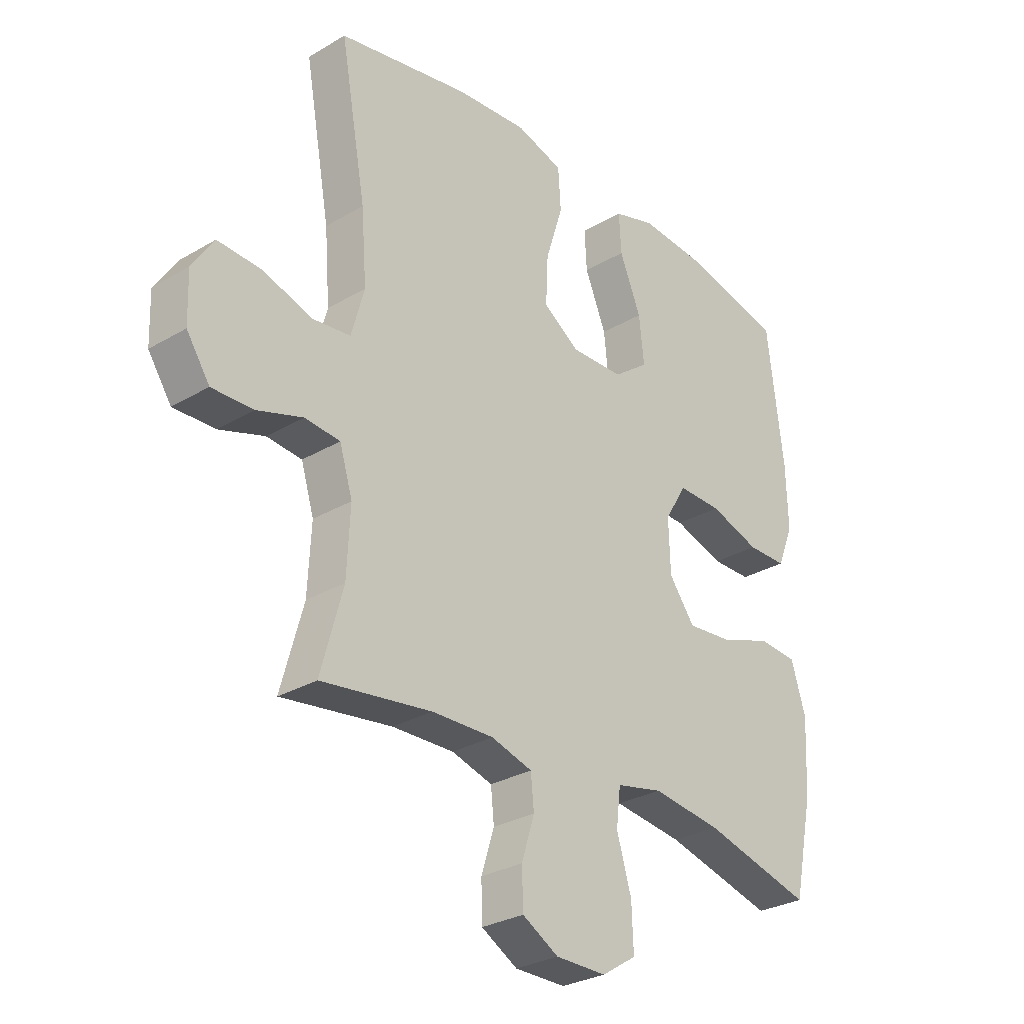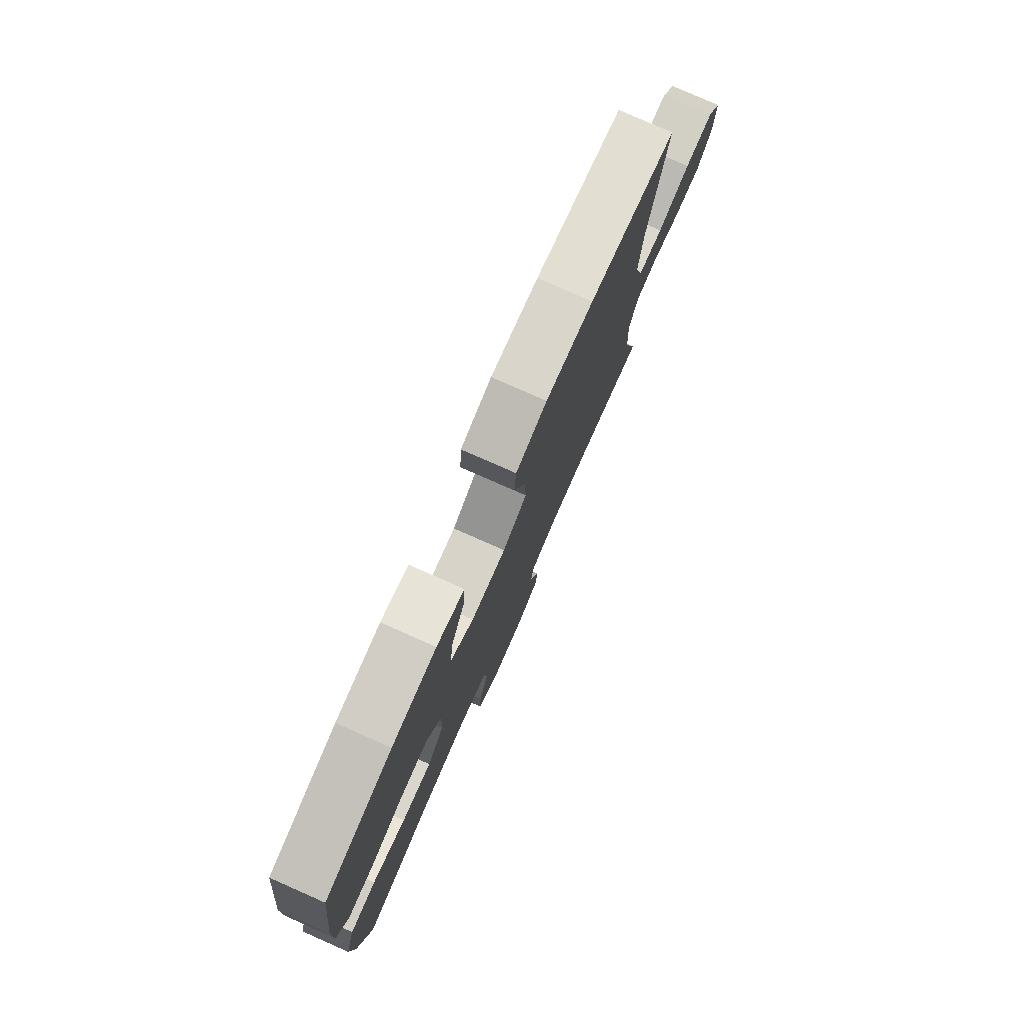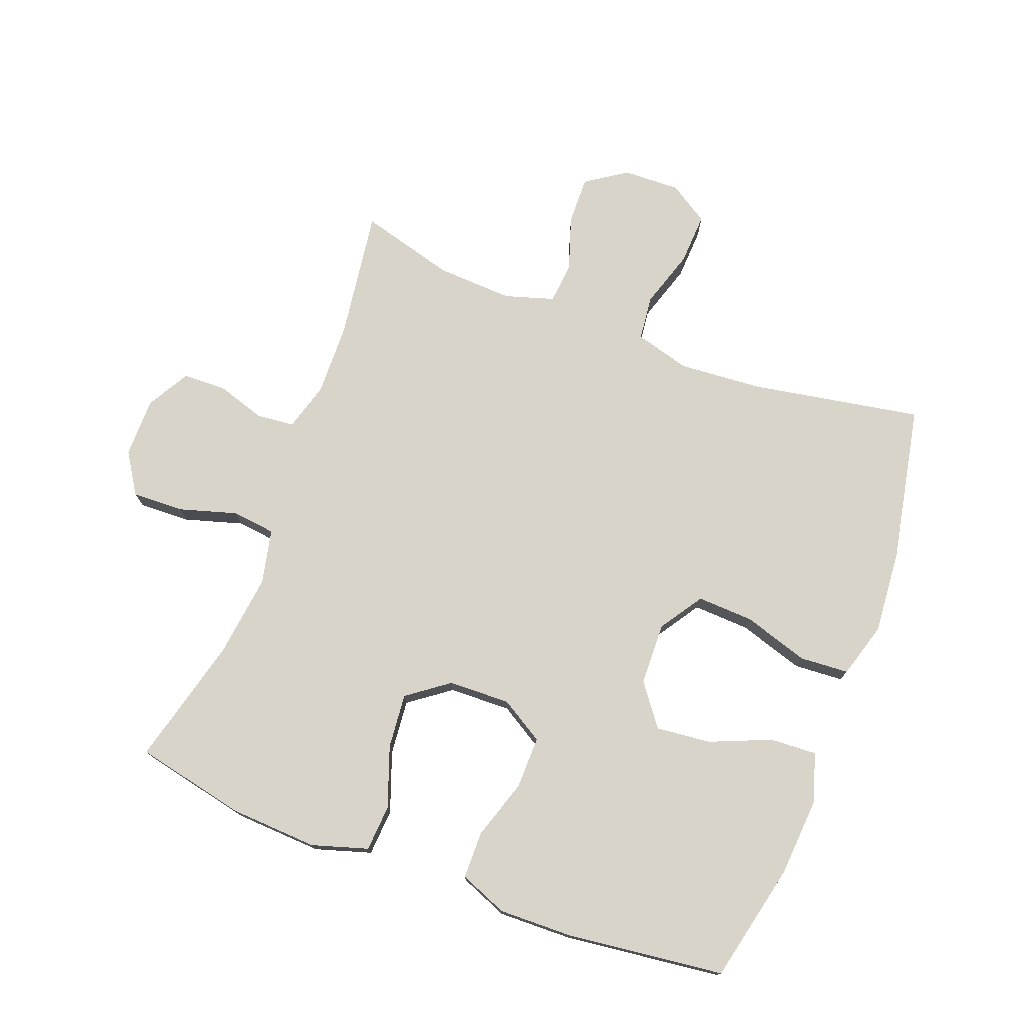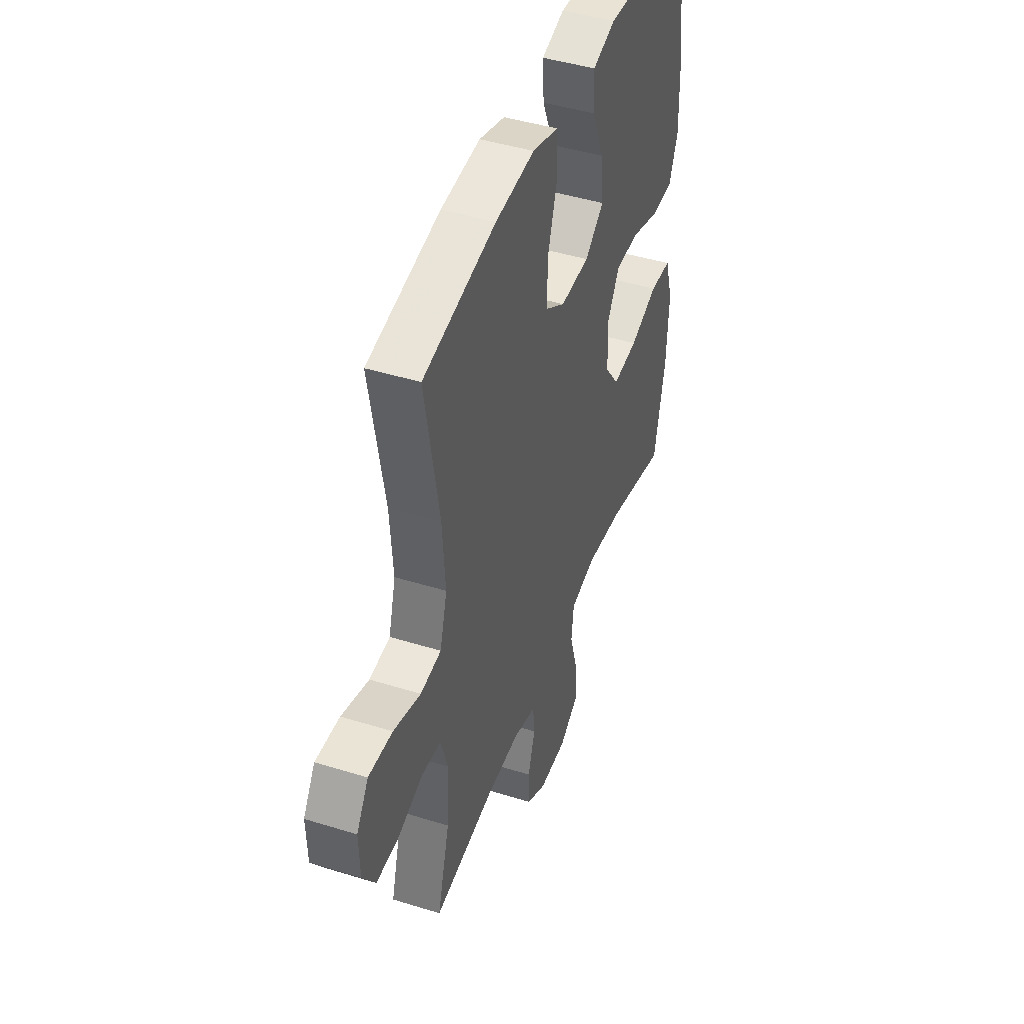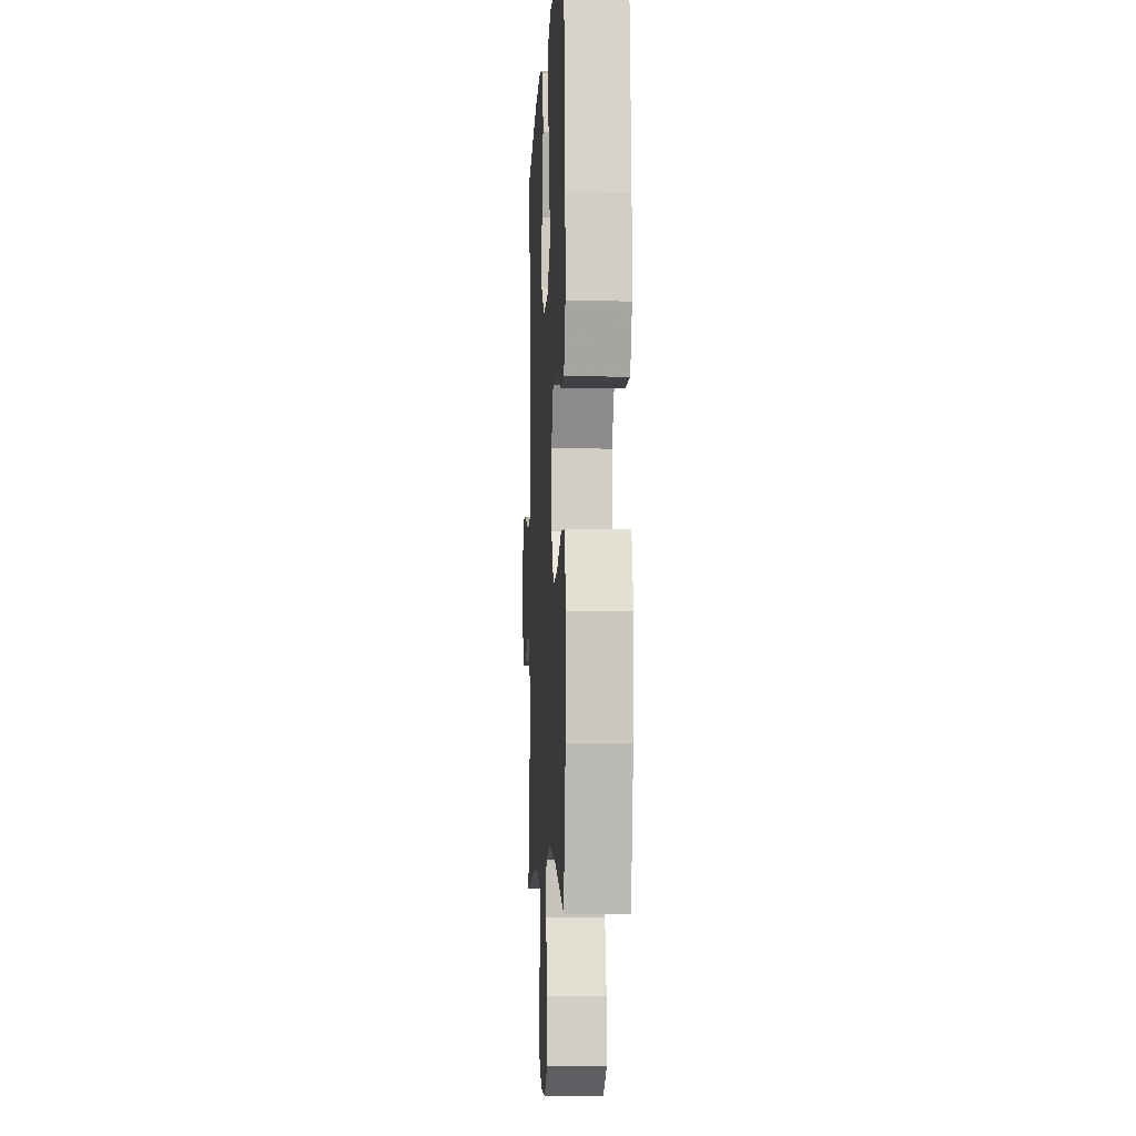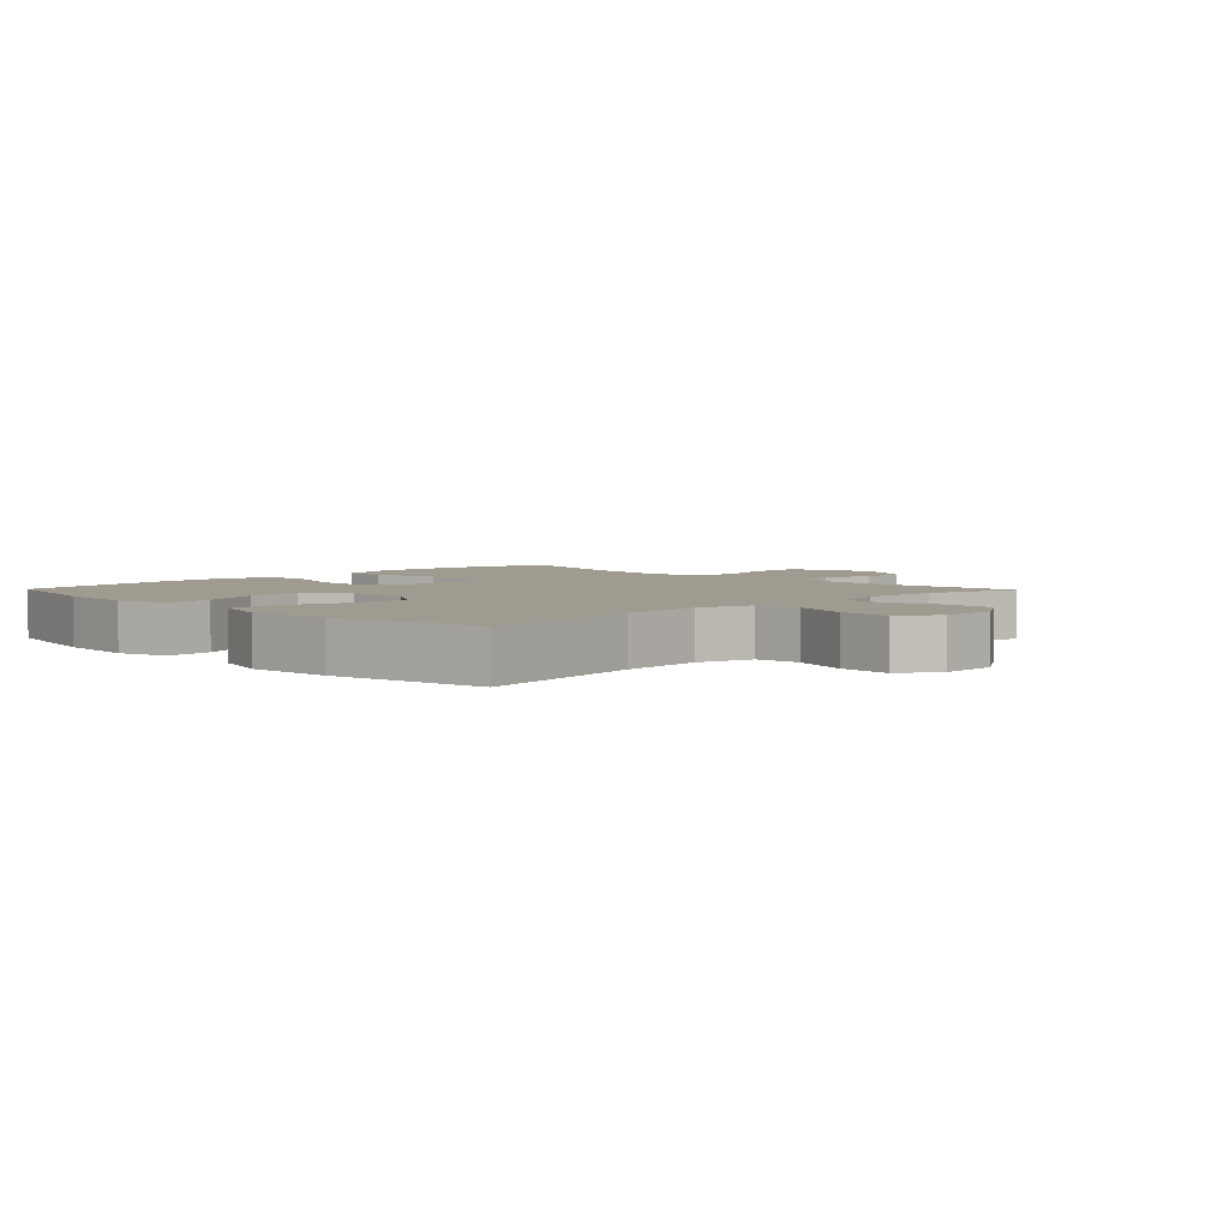
<metadata>
{"format":"obj","ext":"obj","renderer":"f3d","projection":"perspective","resolution":1024,"background":"white","views":[{"elev":-29.2,"azim":131.2,"up":"+Z"},{"elev":78.9,"azim":-66.2,"up":"+Z"},{"elev":75.4,"azim":-69.2,"up":"+Y"},{"elev":44.6,"azim":109.9,"up":"+Z"},{"elev":-5.1,"azim":-92.9,"up":"+Z"},{"elev":4.0,"azim":45.7,"up":"+Y"}]}
</metadata>
<code>
v -0.5 0.07 -0.5
v -0.537 0.07 -0.325
v -0.544 0.07 -0.189
v -0.517 0.07 -0.101
v -0.444 0.07 -0.096
v -0.349 0.07 -0.13
v -0.263 0.07 -0.138
v -0.215 0.07 -0.073
v -0.212 0.07 0.024
v -0.253 0.07 0.092
v -0.335 0.07 0.091
v -0.429 0.07 0.061
v -0.503 0.07 0.062
v -0.533 0.07 0.137
v -0.53 0.07 0.253
v -0.5 0.07 0.5
v -0.313 0.07 0.542
v -0.189 0.07 0.551
v -0.112 0.07 0.527
v -0.116 0.07 0.454
v -0.156 0.07 0.358
v -0.165 0.07 0.272
v -0.1 0.07 0.223
v -0.002 0.07 0.22
v 0.066 0.07 0.265
v 0.062 0.07 0.354
v 0.03 0.07 0.456
v 0.035 0.07 0.533
v 0.122 0.07 0.559
v 0.255 0.07 0.548
v 0.5 0.07 0.5
v 0.452 0.07 0.232
v 0.442 0.07 0.101
v 0.466 0.07 0.014
v 0.536 0.07 0.006
v 0.628 0.07 0.035
v 0.709 0.07 0.039
v 0.749 0.07 -0.023
v 0.746 0.07 -0.113
v 0.703 0.07 -0.177
v 0.627 0.07 -0.175
v 0.542 0.07 -0.147
v 0.477 0.07 -0.153
v 0.453 0.07 -0.231
v 0.459 0.07 -0.351
v 0.5 0.07 -0.5
v 0.296 0.07 -0.471
v 0.181 0.07 -0.468
v 0.105 0.07 -0.49
v 0.099 0.07 -0.549
v 0.123 0.07 -0.625
v 0.121 0.07 -0.694
v 0.054 0.07 -0.732
v -0.04 0.07 -0.732
v -0.104 0.07 -0.691
v -0.101 0.07 -0.61
v -0.074 0.07 -0.519
v -0.082 0.07 -0.451
v -0.168 0.07 -0.432
v -0.297 0.07 -0.448
v -0.5 0 -0.5
v -0.537 0 -0.325
v -0.544 0 -0.189
v -0.517 0 -0.101
v -0.444 0 -0.096
v -0.349 0 -0.13
v -0.263 0 -0.138
v -0.215 0 -0.073
v -0.212 0 0.024
v -0.253 0 0.092
v -0.335 0 0.091
v -0.429 0 0.061
v -0.503 0 0.062
v -0.533 0 0.137
v -0.53 0 0.253
v -0.5 0 0.5
v -0.313 0 0.542
v -0.189 0 0.551
v -0.112 0 0.527
v -0.116 0 0.454
v -0.156 0 0.358
v -0.165 0 0.272
v -0.1 0 0.223
v -0.002 0 0.22
v 0.066 0 0.265
v 0.062 0 0.354
v 0.03 0 0.456
v 0.035 0 0.533
v 0.122 0 0.559
v 0.255 0 0.548
v 0.5 0 0.5
v 0.452 0 0.232
v 0.442 0 0.101
v 0.466 0 0.014
v 0.536 0 0.006
v 0.628 0 0.035
v 0.709 0 0.039
v 0.749 0 -0.023
v 0.746 0 -0.113
v 0.703 0 -0.177
v 0.627 0 -0.175
v 0.542 0 -0.147
v 0.477 0 -0.153
v 0.453 0 -0.231
v 0.459 0 -0.351
v 0.5 0 -0.5
v 0.296 0 -0.471
v 0.181 0 -0.468
v 0.105 0 -0.49
v 0.099 0 -0.549
v 0.123 0 -0.625
v 0.121 0 -0.694
v 0.054 0 -0.732
v -0.04 0 -0.732
v -0.104 0 -0.691
v -0.101 0 -0.61
v -0.074 0 -0.519
v -0.082 0 -0.451
v -0.168 0 -0.432
v -0.297 0 -0.448
f 55 56 57
f 54 55 57
f 53 54 57
f 52 53 57
f 51 52 57
f 50 51 57
f 49 50 57 58
f 48 49 58 59
f 45 46 47
f 47 48 59
f 45 47 59
f 44 45 59
f 40 41 42
f 39 40 42
f 38 39 42
f 37 38 42
f 36 37 42
f 35 36 42
f 34 35 42 43
f 44 59 60
f 43 44 60
f 34 43 60
f 33 34 60
f 30 31 32
f 29 30 32
f 28 29 32
f 27 28 32
f 26 27 32
f 19 20 21
f 18 19 21
f 17 18 21
f 16 17 21
f 15 16 21
f 14 15 21
f 13 14 21
f 12 13 21
f 11 12 21
f 10 11 21 22
f 9 10 22 23
f 4 5 6
f 3 4 6
f 2 3 6
f 1 2 6
f 60 1 6
f 60 6 7
f 33 60 7 8
f 25 26 32 33
f 33 8 9
f 25 33 9
f 24 25 9
f 9 23 24
f 117 116 115
f 117 115 114
f 117 114 113
f 117 113 112
f 117 112 111
f 117 111 110
f 118 117 110 109
f 119 118 109 108
f 107 106 105
f 119 108 107
f 119 107 105
f 119 105 104
f 102 101 100
f 102 100 99
f 102 99 98
f 102 98 97
f 102 97 96
f 102 96 95
f 103 102 95 94
f 120 119 104
f 120 104 103
f 120 103 94
f 120 94 93
f 92 91 90
f 92 90 89
f 92 89 88
f 92 88 87
f 92 87 86
f 81 80 79
f 81 79 78
f 81 78 77
f 81 77 76
f 81 76 75
f 81 75 74
f 81 74 73
f 81 73 72
f 81 72 71
f 82 81 71 70
f 83 82 70 69
f 66 65 64
f 66 64 63
f 66 63 62
f 66 62 61
f 66 61 120
f 67 66 120
f 68 67 120 93
f 93 92 86 85
f 69 68 93
f 69 93 85
f 69 85 84
f 84 83 69
f 1 61 62 2
f 2 62 63 3
f 3 63 64 4
f 4 64 65 5
f 5 65 66 6
f 6 66 67 7
f 7 67 68 8
f 8 68 69 9
f 9 69 70 10
f 10 70 71 11
f 11 71 72 12
f 12 72 73 13
f 13 73 74 14
f 14 74 75 15
f 15 75 76 16
f 16 76 77 17
f 17 77 78 18
f 18 78 79 19
f 19 79 80 20
f 20 80 81 21
f 21 81 82 22
f 22 82 83 23
f 23 83 84 24
f 24 84 85 25
f 25 85 86 26
f 26 86 87 27
f 27 87 88 28
f 28 88 89 29
f 29 89 90 30
f 30 90 91 31
f 31 91 92 32
f 32 92 93 33
f 33 93 94 34
f 34 94 95 35
f 35 95 96 36
f 36 96 97 37
f 37 97 98 38
f 38 98 99 39
f 39 99 100 40
f 40 100 101 41
f 41 101 102 42
f 42 102 103 43
f 43 103 104 44
f 44 104 105 45
f 45 105 106 46
f 46 106 107 47
f 47 107 108 48
f 48 108 109 49
f 49 109 110 50
f 50 110 111 51
f 51 111 112 52
f 52 112 113 53
f 53 113 114 54
f 54 114 115 55
f 55 115 116 56
f 56 116 117 57
f 57 117 118 58
f 58 118 119 59
f 59 119 120 60
f 60 120 61 1

</code>
